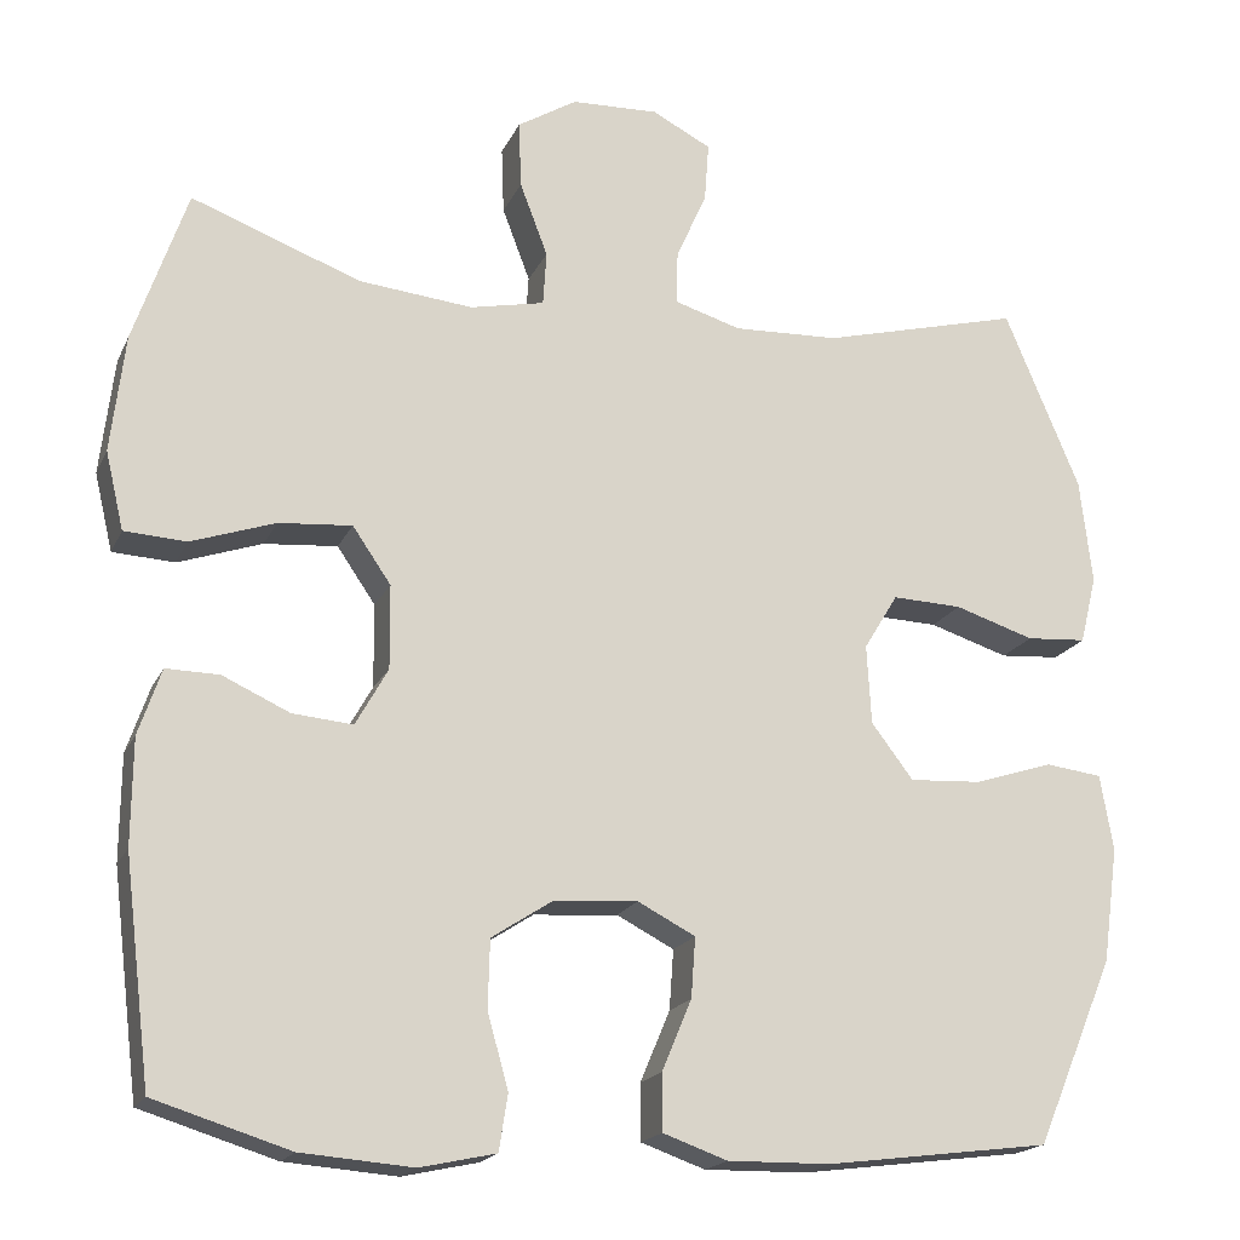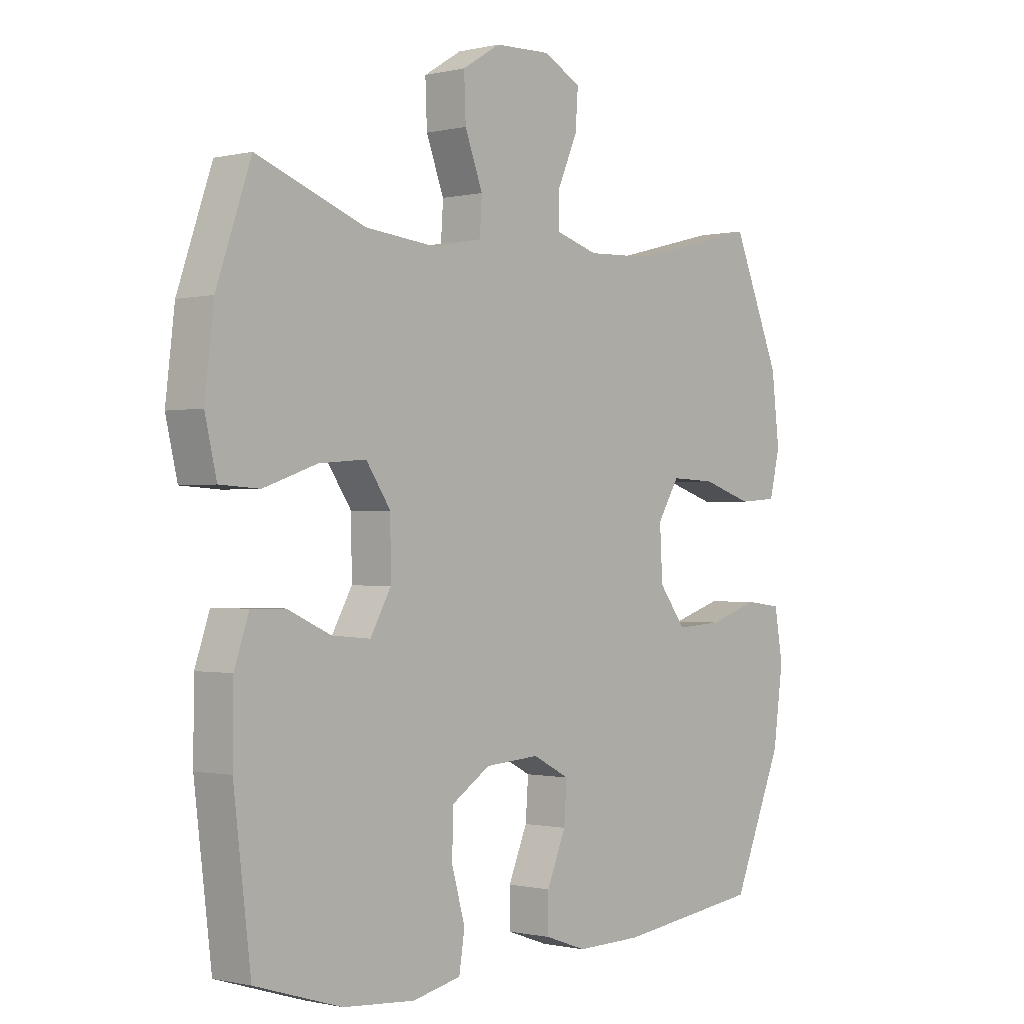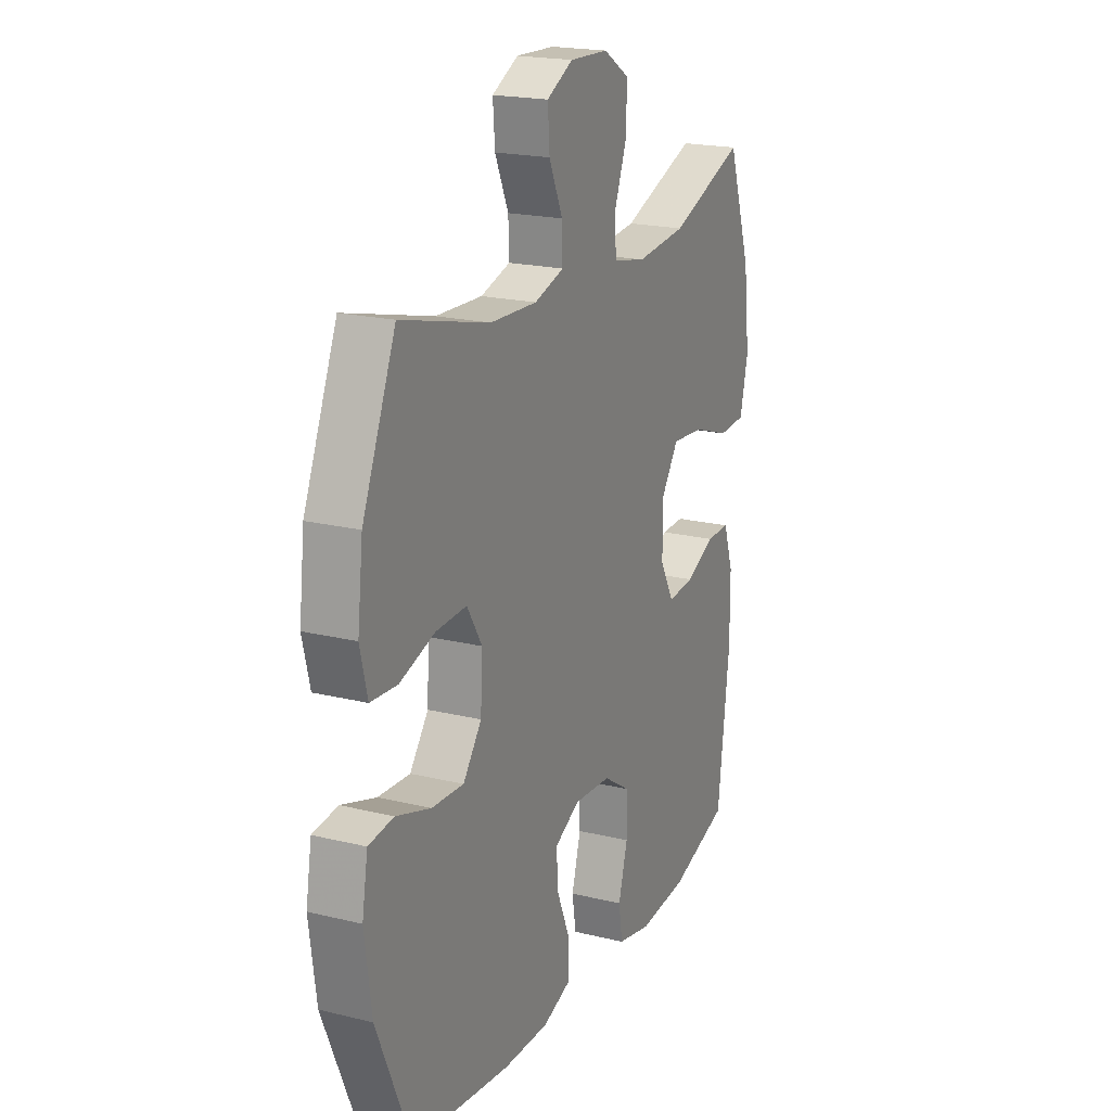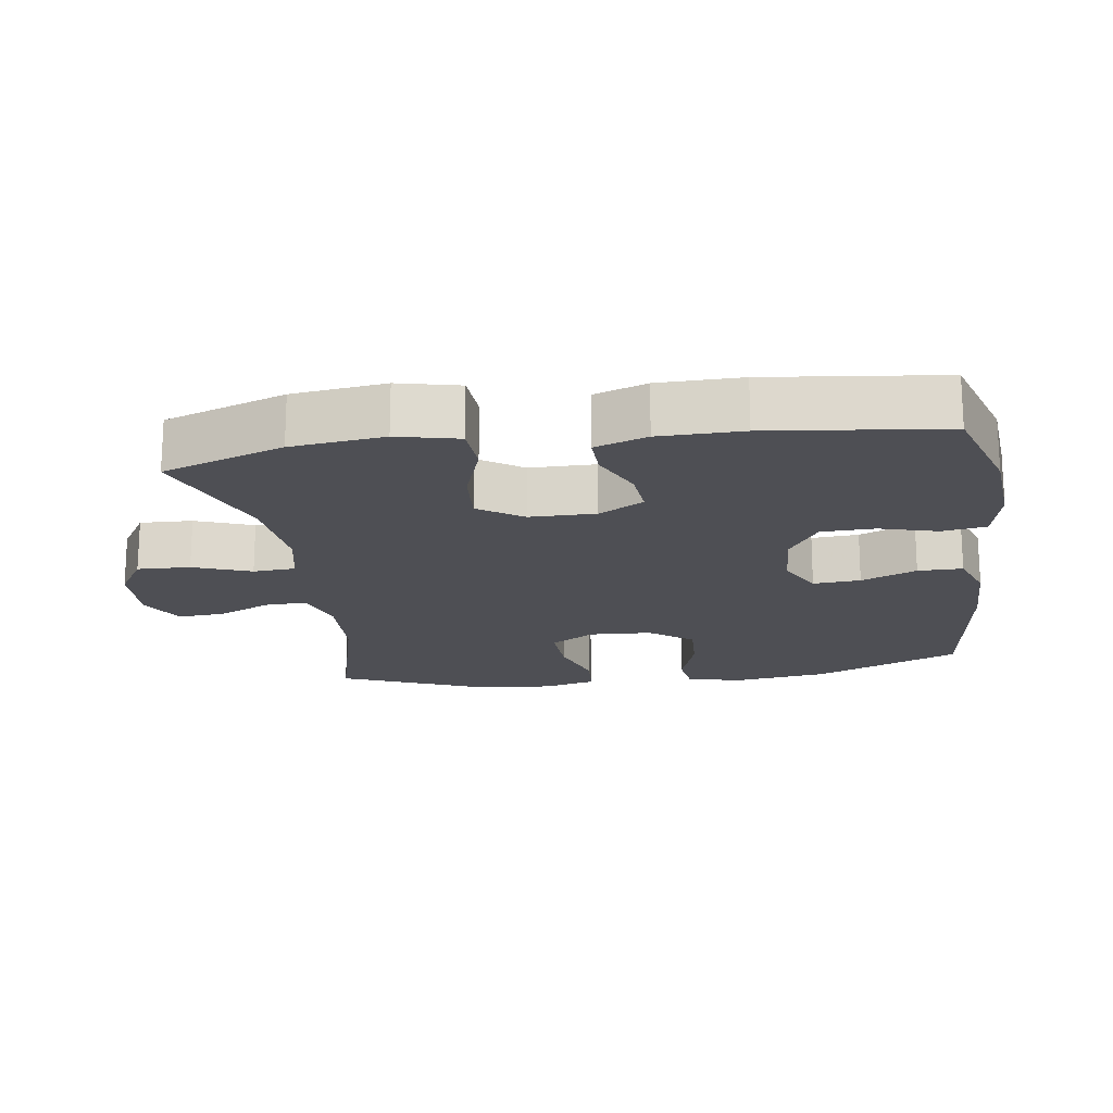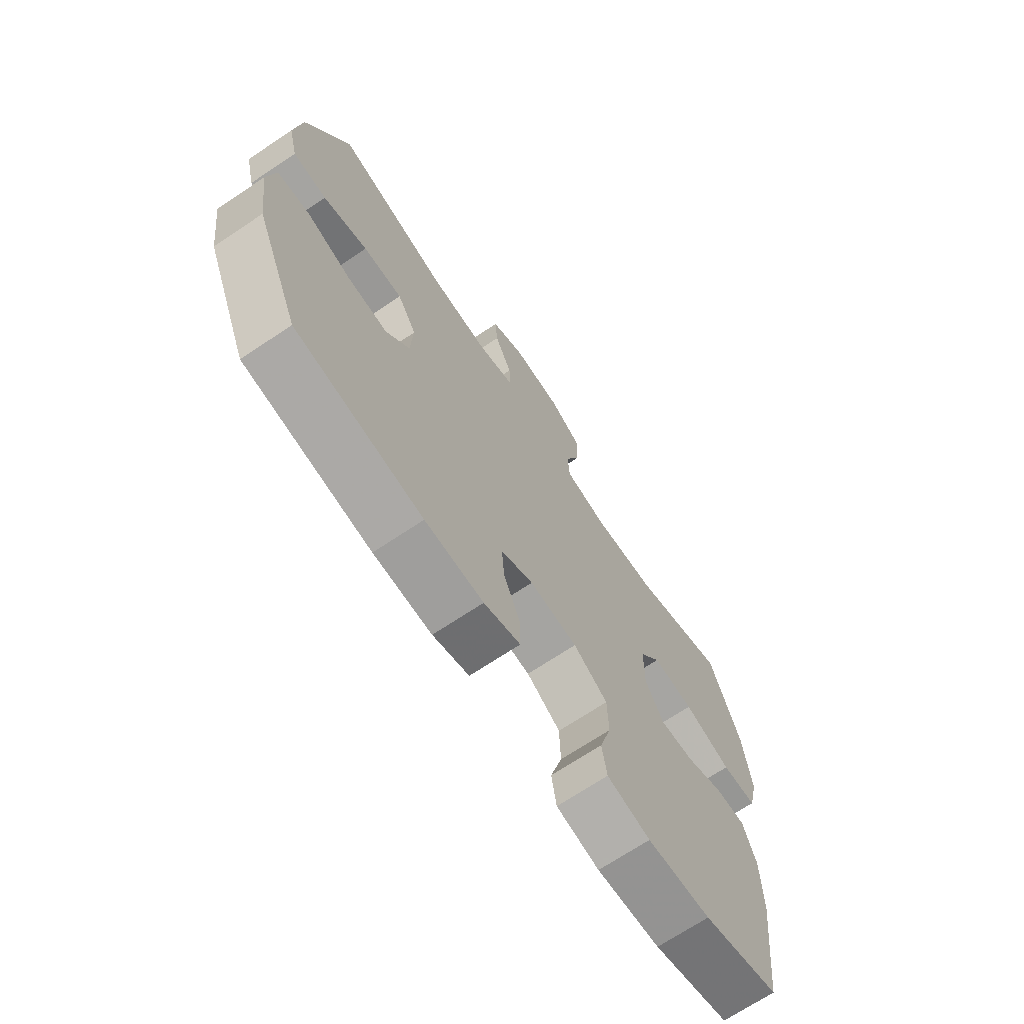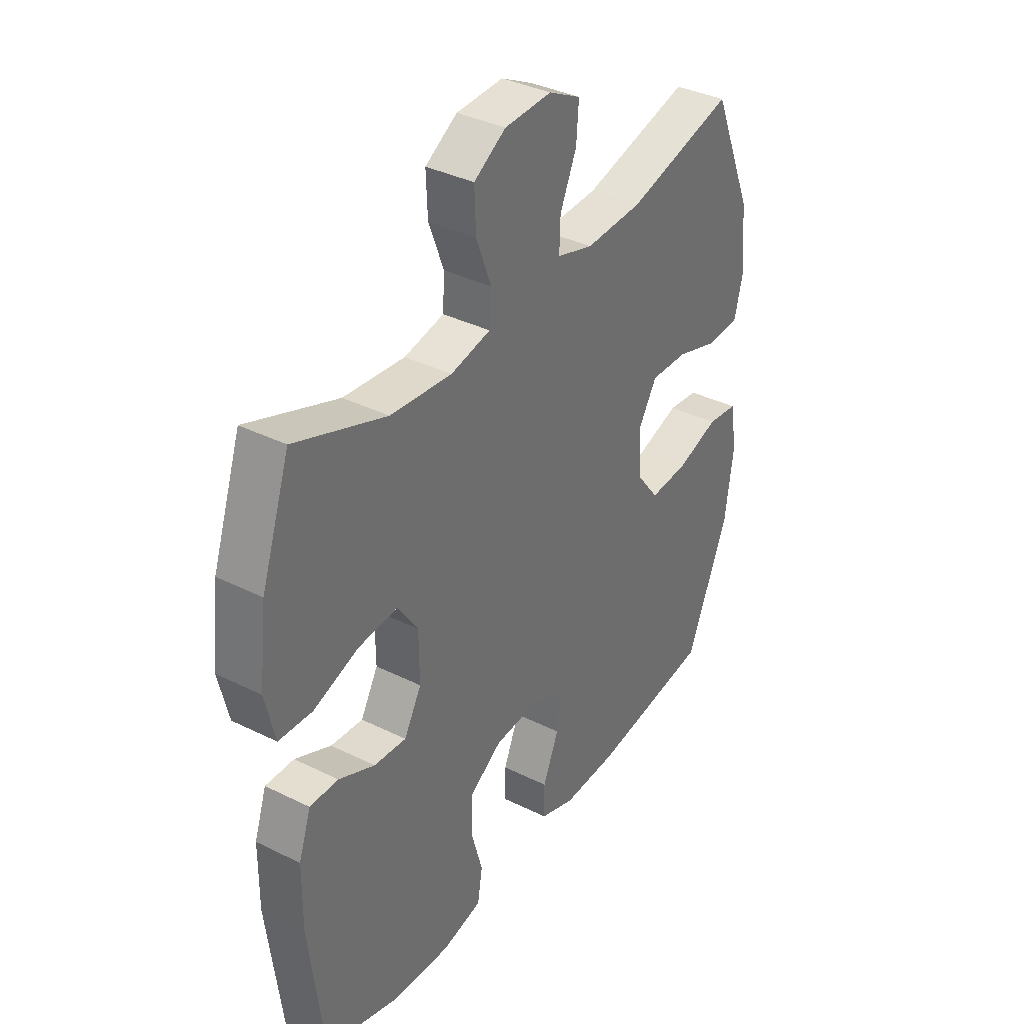
<metadata>
{"format":"obj","ext":"obj","renderer":"f3d","projection":"perspective","resolution":1024,"background":"white","views":[{"elev":-18.5,"azim":161.1,"up":"+Z"},{"elev":-0.7,"azim":131.0,"up":"+Z"},{"elev":20.0,"azim":-65.8,"up":"+Z"},{"elev":-18.3,"azim":98.5,"up":"+Y"},{"elev":-70.2,"azim":-56.3,"up":"+Z"},{"elev":36.5,"azim":122.9,"up":"+Z"}]}
</metadata>
<code>
v 0.5 0.07 0.5
v 0.561 0.07 0.323
v 0.577 0.07 0.188
v 0.556 0.07 0.099
v 0.485 0.07 0.095
v 0.389 0.07 0.128
v 0.305 0.07 0.135
v 0.261 0.07 0.071
v 0.26 0.07 -0.025
v 0.297 0.07 -0.091
v 0.366 0.07 -0.085
v 0.443 0.07 -0.05
v 0.504 0.07 -0.049
v 0.53 0.07 -0.125
v 0.531 0.07 -0.246
v 0.5 0.07 -0.5
v 0.345 0.07 -0.548
v 0.217 0.07 -0.558
v 0.13 0.07 -0.539
v 0.12 0.07 -0.475
v 0.144 0.07 -0.39
v 0.142 0.07 -0.312
v 0.073 0.07 -0.267
v -0.024 0.07 -0.26
v -0.09 0.07 -0.294
v -0.085 0.07 -0.363
v -0.051 0.07 -0.444
v -0.051 0.07 -0.509
v -0.125 0.07 -0.535
v -0.243 0.07 -0.533
v -0.5 0.07 -0.5
v -0.59 0.07 -0.287
v -0.608 0.07 -0.155
v -0.593 0.07 -0.068
v -0.528 0.07 -0.06
v -0.438 0.07 -0.089
v -0.355 0.07 -0.094
v -0.307 0.07 -0.031
v -0.302 0.07 0.06
v -0.341 0.07 0.124
v -0.421 0.07 0.121
v -0.512 0.07 0.092
v -0.581 0.07 0.097
v -0.6 0.07 0.175
v -0.586 0.07 0.295
v -0.5 0.07 0.5
v -0.271 0.07 0.441
v -0.15 0.07 0.436
v -0.073 0.07 0.459
v -0.075 0.07 0.52
v -0.11 0.07 0.599
v -0.115 0.07 0.667
v -0.047 0.07 0.702
v 0.053 0.07 0.698
v 0.121 0.07 0.656
v 0.118 0.07 0.579
v 0.086 0.07 0.495
v 0.09 0.07 0.433
v 0.175 0.07 0.415
v 0.306 0.07 0.428
v 0.5 0 0.5
v 0.561 0 0.323
v 0.577 0 0.188
v 0.556 0 0.099
v 0.485 0 0.095
v 0.389 0 0.128
v 0.305 0 0.135
v 0.261 0 0.071
v 0.26 0 -0.025
v 0.297 0 -0.091
v 0.366 0 -0.085
v 0.443 0 -0.05
v 0.504 0 -0.049
v 0.53 0 -0.125
v 0.531 0 -0.246
v 0.5 0 -0.5
v 0.345 0 -0.548
v 0.217 0 -0.558
v 0.13 0 -0.539
v 0.12 0 -0.475
v 0.144 0 -0.39
v 0.142 0 -0.312
v 0.073 0 -0.267
v -0.024 0 -0.26
v -0.09 0 -0.294
v -0.085 0 -0.363
v -0.051 0 -0.444
v -0.051 0 -0.509
v -0.125 0 -0.535
v -0.243 0 -0.533
v -0.5 0 -0.5
v -0.59 0 -0.287
v -0.608 0 -0.155
v -0.593 0 -0.068
v -0.528 0 -0.06
v -0.438 0 -0.089
v -0.355 0 -0.094
v -0.307 0 -0.031
v -0.302 0 0.06
v -0.341 0 0.124
v -0.421 0 0.121
v -0.512 0 0.092
v -0.581 0 0.097
v -0.6 0 0.175
v -0.586 0 0.295
v -0.5 0 0.5
v -0.271 0 0.441
v -0.15 0 0.436
v -0.073 0 0.459
v -0.075 0 0.52
v -0.11 0 0.599
v -0.115 0 0.667
v -0.047 0 0.702
v 0.053 0 0.698
v 0.121 0 0.656
v 0.118 0 0.579
v 0.086 0 0.495
v 0.09 0 0.433
v 0.175 0 0.415
v 0.306 0 0.428
f 55 56 57
f 54 55 57
f 53 54 57
f 52 53 57
f 51 52 57
f 50 51 57
f 49 50 57 58
f 48 49 58 59
f 45 46 47
f 44 45 47
f 43 44 47
f 42 43 47
f 41 42 47
f 47 48 59
f 41 47 59
f 40 41 59
f 34 35 36
f 33 34 36
f 32 33 36
f 31 32 36
f 30 31 36
f 29 30 36
f 28 29 36
f 27 28 36
f 26 27 36
f 25 26 36 37
f 24 25 37 38
f 19 20 21
f 18 19 21
f 17 18 21
f 16 17 21
f 15 16 21
f 14 15 21
f 13 14 21
f 12 13 21
f 11 12 21
f 10 11 21 22
f 9 10 22 23
f 4 5 6
f 3 4 6
f 2 3 6
f 1 2 6
f 60 1 6
f 60 6 7
f 60 7 8
f 59 60 8
f 40 59 8
f 39 40 8
f 24 38 39
f 23 24 39
f 9 23 39
f 8 9 39
f 117 116 115
f 117 115 114
f 117 114 113
f 117 113 112
f 117 112 111
f 117 111 110
f 118 117 110 109
f 119 118 109 108
f 107 106 105
f 107 105 104
f 107 104 103
f 107 103 102
f 107 102 101
f 119 108 107
f 119 107 101
f 119 101 100
f 96 95 94
f 96 94 93
f 96 93 92
f 96 92 91
f 96 91 90
f 96 90 89
f 96 89 88
f 96 88 87
f 96 87 86
f 97 96 86 85
f 98 97 85 84
f 81 80 79
f 81 79 78
f 81 78 77
f 81 77 76
f 81 76 75
f 81 75 74
f 81 74 73
f 81 73 72
f 81 72 71
f 82 81 71 70
f 83 82 70 69
f 66 65 64
f 66 64 63
f 66 63 62
f 66 62 61
f 66 61 120
f 67 66 120
f 68 67 120
f 68 120 119
f 68 119 100
f 68 100 99
f 99 98 84
f 99 84 83
f 99 83 69
f 99 69 68
f 1 61 62 2
f 2 62 63 3
f 3 63 64 4
f 4 64 65 5
f 5 65 66 6
f 6 66 67 7
f 7 67 68 8
f 8 68 69 9
f 9 69 70 10
f 10 70 71 11
f 11 71 72 12
f 12 72 73 13
f 13 73 74 14
f 14 74 75 15
f 15 75 76 16
f 16 76 77 17
f 17 77 78 18
f 18 78 79 19
f 19 79 80 20
f 20 80 81 21
f 21 81 82 22
f 22 82 83 23
f 23 83 84 24
f 24 84 85 25
f 25 85 86 26
f 26 86 87 27
f 27 87 88 28
f 28 88 89 29
f 29 89 90 30
f 30 90 91 31
f 31 91 92 32
f 32 92 93 33
f 33 93 94 34
f 34 94 95 35
f 35 95 96 36
f 36 96 97 37
f 37 97 98 38
f 38 98 99 39
f 39 99 100 40
f 40 100 101 41
f 41 101 102 42
f 42 102 103 43
f 43 103 104 44
f 44 104 105 45
f 45 105 106 46
f 46 106 107 47
f 47 107 108 48
f 48 108 109 49
f 49 109 110 50
f 50 110 111 51
f 51 111 112 52
f 52 112 113 53
f 53 113 114 54
f 54 114 115 55
f 55 115 116 56
f 56 116 117 57
f 57 117 118 58
f 58 118 119 59
f 59 119 120 60
f 60 120 61 1

</code>
